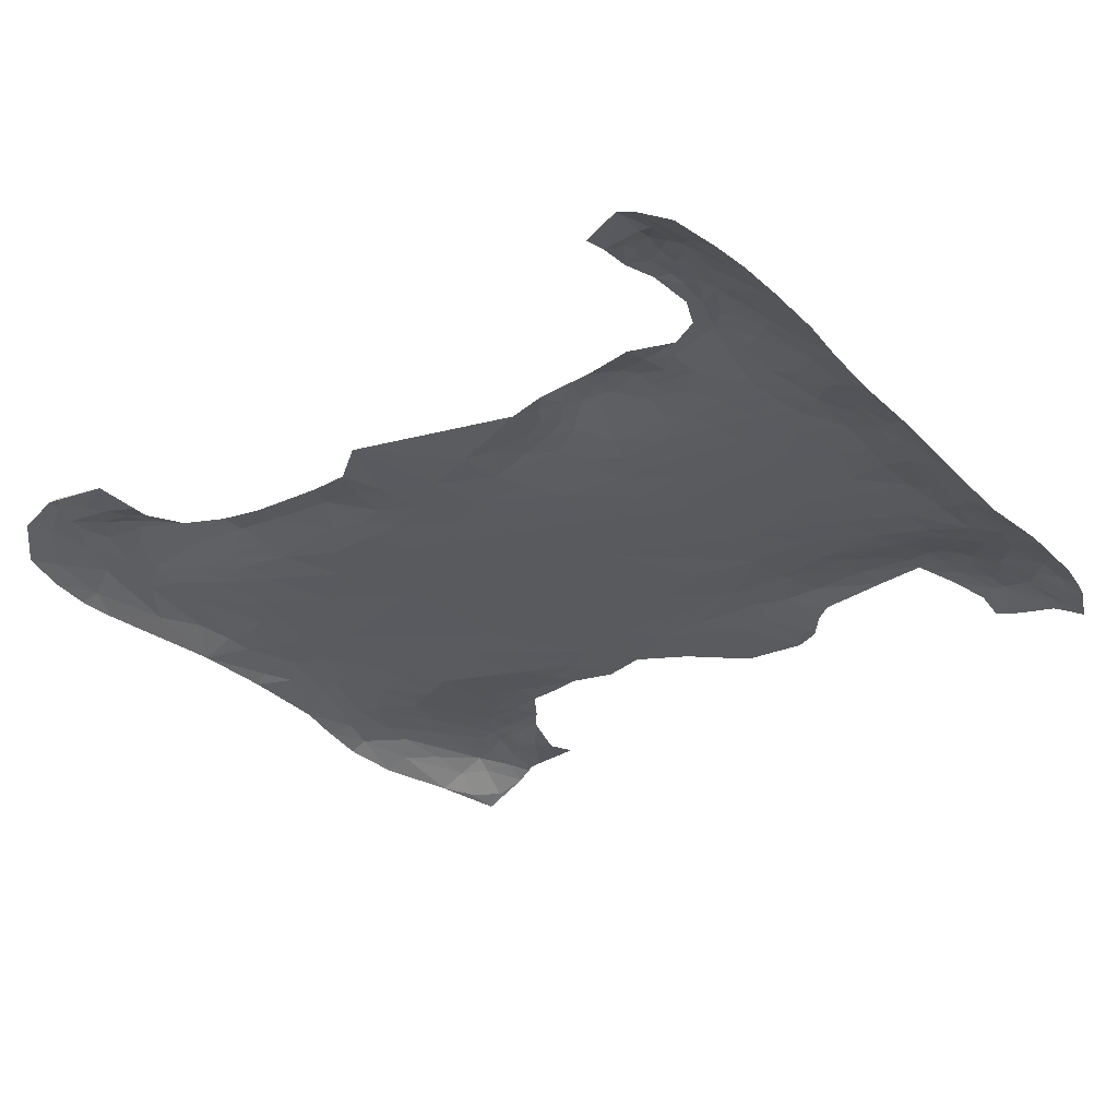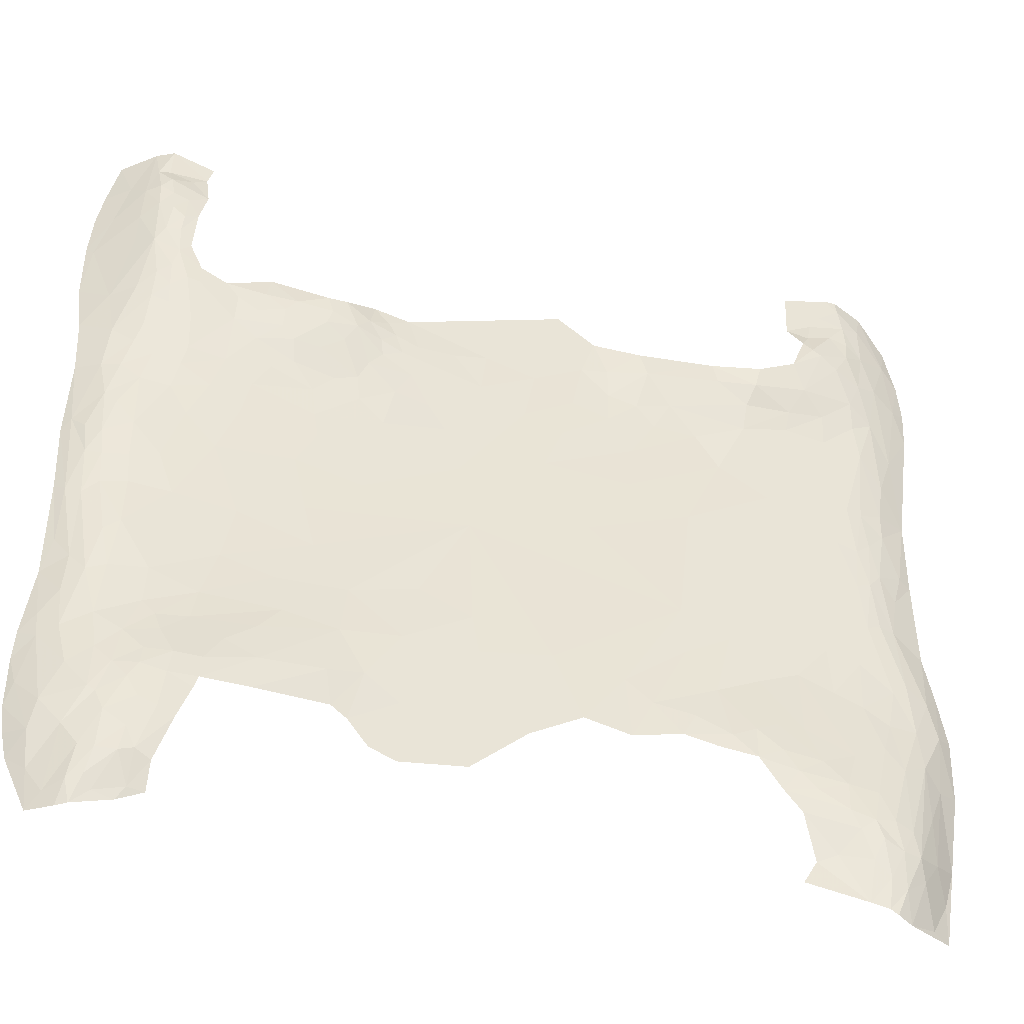
<metadata>
{"format":"obj","ext":"obj","renderer":"f3d","projection":"perspective","resolution":1024,"background":"white","views":[{"elev":-31.6,"azim":36.3,"up":"+Y"},{"elev":-42.8,"azim":165.1,"up":"+Z"}]}
</metadata>
<code>
g Chap01_Grd_M201_L1
v 0.4904 -10.13 -2.394
v 1.486 -10.14 -1.941
v 0.4904 -10.13 -2.394
v 0.3672 -10.11 -3.168
v 1.755 -10.06 -3.156
v 1.486 -10.14 -1.941
v 0.3672 -10.11 -3.168
v 0.5649 -10.15 -0.1754
v 2.763 -10.1 -2.289
v -0.9963 -10.15 -2.949
v -3.466 -10.15 -1.337
v 0.508 -10.11 -3.729
v -0.5817 -10.14 -3.686
v -2.328 -10.15 -3.212
v -1.544 -10.15 -4.224
v -0.5505 -10.15 -4.775
v -2.422 -10.15 -4.45
v 1.031 -10.11 -4.461
v 0.5086 -10.15 -5.695
v 1.756 -10.16 -5.815
v -2.835 -10.14 -3.644
v -3.355 -10.11 -4.257
v 1.817 -10.04 -3.875
v 1.755 -10.09 -4.62
v 2.258 -10.14 -5.618
v 2.659 -10.07 -5.15
v 2.411 -9.996 -4.167
v 2.965 -10 -4.973
v 2.891 -10 -3.297
v 3.086 -9.888 -4.309
v 4.346 -9.859 -4.987
v 4.278 -9.855 -4.338
v 5.239 -9.783 -5.004
v 3.913 -10.03 -3.051
v 4.318 -9.956 -3.569
v 5.204 -9.808 -4.555
v 5.772 -9.802 -4.986
v 5.309 -9.787 -5.238
v 4.879 -9.896 -4.014
v 5.483 -10 -3.573
v 5.705 -9.836 -4.508
v 5.862 -9.793 -5.721
v 5.551 -9.818 -5.881
v 6.136 -9.841 -6.61
v 5.841 -9.911 -6.755
v 6.17 -10.04 -7.255
v 5.857 -10.07 -7.292
v 6.336 -10.12 -7.488
v 6.723 -10.11 -7.372
v 7.044 -10.19 -7.63
v 6.397 -9.851 -6.686
v 6.322 -9.834 -6.199
v 6.874 -10.04 -7.113
v 7.151 -10.14 -7.192
v 7.245 -10.28 -7.659
v 6.771 -9.938 -6.635
v 6.203 -9.832 -5.553
v 7.476 -10.37 -7.353
v 7.696 -10.55 -7.654
v 6.727 -9.917 -5.869
v 7.047 -10.04 -6.557
v 7.353 -10.16 -6.109
v 7.786 -10.49 -6.884
v 8.133 -10.69 -6.6
v 7.87 -10.41 -6.149
v 8.237 -10.69 -6.103
v 8.311 -10.71 -5.547
v 6.41 -9.874 -5.148
v 8.19 -10.6 -5.098
v 8.317 -10.71 -4.527
v 7.769 -10.31 -5.572
v 7.969 -10.49 -4.127
v 8.288 -10.69 -3.974
v 6.887 -9.981 -5.475
v 6.236 -9.867 -4.836
v 7.028 -10.02 -5.367
v 6.688 -9.974 -4.815
v 6.2 -9.917 -4.468
v 7.445 -10.21 -4.805
v 8.014 -10.54 -3.616
v 8.105 -10.68 -2.576
v 5.964 -9.973 -3.964
v 6.581 -10.05 -4.046
v 7.008 -10.09 -4.467
v 7.096 -10.18 -3.662
v 7.632 -10.33 -3.944
v 6.074 -10.05 -3.595
v 7.698 -10.4 -3.12
v 5.373 -10.08 -2.934
v 6.314 -10.11 -3.297
v 7.345 -10.28 -2.648
v 7.645 -10.42 -2.305
v 6.275 -10.16 -2.503
v 4.081 -10.1 -2.28
v 5.081 -10.13 -1.954
v 6.864 -10.19 -1.481
v 6.988 -10.21 -2.543
v 3.435 -10.13 -1.34
v 7.154 -10.24 -1.705
v 4.858 -10.16 -0.8332
v 7.62 -10.4 -0.7872
v 3.641 -10.15 -0.4621
v 7.326 -10.32 -0.5396
v 6.84 -10.24 -0.503
v 6.046 -10.18 -0.6205
v 7.373 -10.31 0.1424
v 7.905 -10.52 -0.6618
v 7.674 -10.41 0.2321
v 7.933 -10.57 -1.872
v 8.103 -10.66 -0.5477
v 8.156 -10.69 0.8759
v 7.997 -10.57 1.098
v 8.096 -10.68 2.525
v 5.375 -10.17 0.6754
v 6.35 -10.19 0.2705
v 6.887 -10.23 0.1611
v 6.893 -10.2 0.9556
v 7.434 -10.3 0.71
v 7.748 -10.43 0.868
v 7.489 -10.33 1.679
v 7.634 -10.43 2.498
v 7.541 -10.37 3.411
v 8.151 -10.69 3.707
v 5.974 -10.16 1.376
v 7.246 -10.26 1.454
v 6.901 -10.21 2.119
v 7.282 -10.3 2.465
v 7.109 -10.22 3.075
v 7.69 -10.42 4.375
v 8.266 -10.76 4.69
v 6.326 -10.15 1.99
v 6.733 -10.14 2.746
v 6.195 -10.1 2.58
v 5.604 -10.11 2.169
v 8.125 -10.69 5.799
v 8.268 -10.79 5.935
v 4.984 -10.13 1.665
v 7.853 -10.51 6.649
v 8.198 -10.75 6.767
v 8.076 -10.7 7.437
v 7.609 -10.39 7.526
v 7.854 -10.65 8.376
v 7.211 -10.3 8.602
v 7.322 -10.15 7.292
v 7.359 -10.16 6.502
v 7.384 -10.21 5.795
v 7.023 -9.976 5.733
v 7.123 -10.14 7.935
v 6.87 -10.15 8.619
v 7.03 -9.979 6.832
v 7.211 -10.15 4.508
v 7.048 -10 7.377
v 6.899 -10.12 7.963
v 6.848 -9.988 7.616
v 6.142 -10.14 7.942
v 6.031 -10.13 8.292
v 6.417 -10.07 7.735
v 6.082 -9.97 7.213
v 6.776 -9.916 7.139
v 6.503 -9.956 7.403
v 6.47 -9.89 6.969
v 6.236 -9.88 6.545
v 6.75 -9.878 6.675
v 6.509 -9.836 6.407
v 6.834 -9.9 6.04
v 6.544 -9.853 6.029
v 6.304 -9.869 5.616
v 6.521 -9.852 5.42
v 6.053 -9.856 5.029
v 6.625 -9.887 4.999
v 6.299 -9.849 4.697
v 6.888 -9.987 4.844
v 6.606 -9.934 4.499
v 6.922 -10.06 4.222
v 6.582 -9.991 4.066
v 6.979 -10.14 3.505
v 6.567 -10.09 3.235
v 6.059 -9.852 4.637
v 5.521 -9.901 4.783
v 6.128 -9.984 3.761
v 5.31 -9.946 3.896
v 6.096 -10.07 3.017
v 5.37 -10.06 2.87
v 5.278 -9.912 4.474
v 4.75 -9.877 4.662
v 4.666 -9.938 5.12
v 4.828 -10.09 2.369
v 4.882 -9.89 4.199
v 4.143 -9.77 4.519
v 3.549 -9.747 4.763
v 4.361 -9.789 4.267
v 3.544 -9.749 4.091
v 3.447 -9.733 4.404
v 2.95 -9.748 4.143
v 3.18 -9.767 4.771
v 4.384 -9.846 3.864
v 4.846 -9.961 3.5
v 4.507 -10.04 2.884
v 4.145 -9.875 3.573
v 4.079 -9.993 3.076
v 3.677 -10.07 2.511
v 3.284 -10.03 2.875
v 3.619 -9.885 3.495
v 3.6 -10.11 1.901
v 3.176 -9.818 3.762
v 2.78 -10.07 2.486
v 2.845 -10 2.997
v 3.51 -10.12 1.385
v 2.657 -9.933 3.367
v 2.288 -10.1 1.992
v 2.1 -10.03 2.817
v 1.8 -9.993 3.315
v 3.892 -10.15 0.6899
v 2.289 -10.14 1.193
v 2.61 -10.15 0.3407
v 1.432 -10.06 2.654
v 0.7967 -10.15 1.212
v 1.084 -10.12 2.158
v -0.5026 -10.14 3.003
v 0.6676 -10.11 2.895
v -1.735 -10.15 0.3211
v 0.3897 -10.1 3.481
v -0.8904 -10.15 1.78
v -3.728 -10.16 1.061
v -2.553 -10.15 1.63
v -2.646 -10.17 2.557
v -1.252 -10.14 2.673
v -4.44 -10.18 2.579
v -1.477 -10.16 3.57
v -0.7042 -10.16 4.062
v -2.201 -10.16 3.328
v -3.993 -10.18 3.302
v -3.146 -10.18 3.363
v -2.218 -10.14 3.954
v -2.785 -10.14 3.799
v -3.476 -10.11 3.965
v -1.678 -10.18 4.571
v -3.019 -10.02 4.674
v -5.005 -10.11 3.722
v -2.207 -10.14 4.616
v -1.964 -10.19 5.368
v -2.869 -10.04 5.184
v -1.222 -10.17 5.93
v -4.398 -9.975 5.214
v 0.275 -10.14 4.351
v 1.872 -10.07 4.874
v -4.483 -9.958 4.781
v 0.9407 -10.08 4.182
v -5.079 -10.02 4.31
v -5.256 -9.861 4.779
v -5.366 -9.816 5.227
v -6.324 -9.917 4.965
v -6.114 -9.821 5.583
v -5.99 -10.04 4.358
v 1.309 -10.01 3.679
v 1.678 -10.01 4.149
v 1.998 -9.962 3.866
v 2.144 -9.972 4.322
v 2.396 -9.916 3.654
v 2.443 -9.889 4.029
v 2.687 -9.853 4.451
v 2.574 -10.01 4.988
v 2.287 -9.989 4.637
v -5.394 -10.17 -6.978
v -5.654 -10.16 -6.527
v -6.533 -10.07 -7.262
v -6.031 -10.09 -6.366
v -5.439 -10.03 -5.616
v -6.646 -9.943 -6.44
v -6.437 -9.888 -5.871
v -6.934 -9.964 -6.759
v -6.871 -10.05 -7.352
v -6.262 -9.861 -5.517
v -5.111 -10.02 -5.204
v -6.827 -9.847 -6.025
v -7.239 -10.05 -6.893
v -7.019 -10.07 -7.432
v -7.309 -10.22 -7.502
v -6.714 -9.846 -5.664
v -7.218 -9.943 -6.182
v -5.714 -9.921 -5.139
v -5.417 -9.952 -4.779
v -4.696 -10.01 -4.568
v -6.291 -9.877 -4.954
v -7.669 -10.21 -6.584
v -7.577 -10.07 -6.17
v -7.855 -10.51 -7.347
v -8.196 -10.72 -7.447
v -8.218 -10.67 -6.685
v -8.462 -10.74 -5.91
v -8.026 -10.39 -6.052
v -8.374 -10.56 -4.295
v -8.784 -10.83 -4.186
v -8.032 -10.34 -5.086
v -8.533 -10.61 -2.998
v -8.831 -10.83 -2.911
v -8.666 -10.8 -1.881
v -8.032 -10.33 -3.946
v -8.353 -10.55 -2.288
v -8.483 -10.77 -1.004
v -7.475 -10.03 -5.67
v -7.97 -10.37 -3.14
v -7.116 -9.913 -5.566
v -7.527 -10.13 -4.258
v -6.868 -9.912 -5.016
v -6.528 -9.993 -4.207
v -7.177 -10.1 -3.846
v -7.394 -10.23 -3.195
v -6.891 -10.2 -2.895
v -7.601 -10.34 -2.306
v -7.908 -10.4 -2.041
v -5.885 -9.947 -4.483
v -7.819 -10.44 -0.7277
v -5.165 -9.985 -4.341
v -7.988 -10.52 0.154
v -8.449 -10.76 0.7729
v -8.185 -10.6 0.8381
v -8.478 -10.78 2.351
v -7.652 -10.36 0.5857
v -7.878 -10.48 1.759
v -7.509 -10.33 -0.7247
v -7.395 -10.28 0.258
v -7.223 -10.28 -0.8509
v -7.51 -10.35 1.346
v -6.961 -10.25 -1.823
v -6.347 -10.19 -2.662
v -7.404 -10.33 2.106
v -7.204 -10.28 1.074
v -7.108 -10.25 0.1547
v -6.602 -10.22 -0.5955
v -6.296 -10.21 -1.65
v -5.677 -10.2 -2.375
v -6.789 -10.23 1.174
v -5.718 -10.19 -1.284
v -7.884 -10.47 2.318
v -7.541 -10.28 3.72
v -7.097 -10.26 2.149
v -6.043 -10.2 0.4814
v -6.549 -10.21 2.742
v -7.995 -10.46 3.106
v -8.298 -10.57 3.981
v -8.832 -10.79 4.902
v -7.879 -10.34 4.728
v -8.581 -10.62 5.556
v -8.876 -10.79 5.651
v -8.805 -10.76 6.459
v -8.089 -10.36 5.807
v -8.448 -10.57 6.798
v -8.583 -10.71 7.387
v -8.008 -10.45 8.047
v -7.843 -10.26 6.59
v -7.869 -10.33 7.525
v -7.388 -10.14 7.81
v -7.358 -10.15 8.094
v -7.664 -10.19 5.661
v -7.484 -10.19 7.385
v -7.141 -10.11 8.048
v -6.211 -10.11 7.826
v -6.944 -10.13 7.507
v -6.707 -10.12 7.16
v -6.18 -10.12 6.901
v -6.593 -10.04 6.697
v -6.423 -9.92 6.383
v -7.115 -10.1 6.91
v -6.601 -9.879 6.189
v -6.78 -9.899 6.081
v -7.503 -10.15 6.839
v -7.434 -10.08 6.373
v -7.131 -9.997 5.85
v -7.411 -10.15 5.069
v -6.736 -10.1 4.481
v -7.437 -10.24 4.456
v -6.732 -10.19 3.835
v -5.922 -10.12 3.922
v -5.764 -10.17 3.261
v -5.395 -10.18 1.985
v -4.631 -10.17 -0.5845
v -4.38 -10.17 -1.826
v -3.505 -10.16 -2.321
v -4.065 -10.16 -3.092
v -4.897 -10.19 -2.694
v -5.624 -10.04 -3.757
v -5.122 -10.06 -3.724
v -4.714 -10.04 -3.92
v -4.254 -10.03 -4.15
v -3.994 -10.06 -4.44
v -3.613 -10.11 -3.795
g Chap01_Grd_M201_L1_0
f 3 2 1
f 4 3 1
f 1 6 5
f 7 1 5
f 3 8 6
f 8 9 6
f 5 6 9
f 10 8 3
f 10 3 7
f 11 8 10
f 7 5 12
f 10 7 13
f 13 7 12
f 14 11 10
f 15 10 13
f 14 10 15
f 15 13 16
f 14 15 17
f 16 13 18
f 13 12 18
f 16 18 19
f 19 18 20
f 21 14 17
f 22 21 17
f 18 12 23
f 12 5 23
f 20 18 24
f 18 23 24
f 20 24 25
f 24 26 25
f 23 27 24
f 24 27 26
f 5 27 23
f 27 28 26
f 27 5 29
f 9 29 5
f 27 30 28
f 27 29 30
f 28 30 31
f 30 32 31
f 30 29 32
f 31 32 33
f 29 9 34
f 32 29 35
f 29 34 35
f 32 36 33
f 36 37 33
f 33 37 38
f 32 35 39
f 32 39 36
f 35 40 39
f 34 40 35
f 36 39 41
f 37 36 41
f 41 39 40
f 38 37 42
f 38 42 43
f 43 42 44
f 43 44 45
f 45 44 46
f 47 45 46
f 47 46 48
f 46 49 48
f 48 49 50
f 44 51 46
f 46 51 49
f 44 42 52
f 44 52 51
f 49 53 50
f 49 51 53
f 53 54 50
f 54 55 50
f 51 56 53
f 52 56 51
f 53 56 54
f 42 57 52
f 42 37 57
f 54 58 55
f 58 59 55
f 52 60 56
f 57 60 52
f 56 61 54
f 54 61 58
f 60 61 56
f 62 58 61
f 61 60 62
f 58 63 59
f 63 58 62
f 63 64 59
f 65 64 63
f 65 63 62
f 66 64 65
f 67 66 65
f 57 68 60
f 57 37 68
f 65 69 67
f 70 67 69
f 71 69 65
f 62 71 65
f 72 70 69
f 72 69 71
f 72 73 70
f 60 74 62
f 60 68 74
f 37 75 68
f 41 75 37
f 62 76 71
f 74 76 62
f 68 77 74
f 75 77 68
f 74 77 76
f 41 78 75
f 78 77 75
f 79 71 76
f 79 72 71
f 80 73 72
f 73 80 81
f 41 82 78
f 41 40 82
f 78 83 77
f 78 82 83
f 77 84 76
f 84 79 76
f 77 83 84
f 84 85 79
f 84 83 85
f 86 72 79
f 86 80 72
f 85 86 79
f 40 87 82
f 82 87 83
f 88 80 86
f 81 80 88
f 40 89 87
f 34 89 40
f 87 90 83
f 83 90 85
f 89 90 87
f 88 86 91
f 91 86 85
f 92 81 88
f 92 88 91
f 90 93 85
f 89 93 90
f 34 94 89
f 9 94 34
f 94 95 89
f 95 93 89
f 95 96 93
f 93 97 85
f 97 91 85
f 93 96 97
f 98 94 9
f 98 95 94
f 98 9 8
f 99 91 97
f 96 99 97
f 98 100 95
f 95 100 96
f 101 91 99
f 101 92 91
f 8 102 98
f 102 100 98
f 96 103 99
f 103 101 99
f 96 104 103
f 100 105 96
f 105 104 96
f 106 101 103
f 104 106 103
f 101 107 92
f 106 108 101
f 108 107 101
f 107 109 92
f 109 81 92
f 109 110 81
f 110 109 107
f 111 110 107
f 112 111 107
f 108 112 107
f 113 111 112
f 100 114 105
f 105 115 104
f 105 114 115
f 104 116 106
f 115 116 104
f 116 117 106
f 115 117 116
f 118 108 106
f 117 118 106
f 119 112 108
f 118 119 108
f 120 112 119
f 120 119 118
f 113 112 121
f 121 112 120
f 113 121 122
f 113 122 123
f 124 115 114
f 115 124 117
f 117 125 118
f 125 120 118
f 117 126 125
f 125 126 120
f 127 121 120
f 126 127 120
f 128 121 127
f 122 121 128
f 129 123 122
f 129 130 123
f 124 131 117
f 131 126 117
f 126 132 127
f 132 128 127
f 133 126 131
f 133 132 126
f 124 134 131
f 133 131 134
f 129 135 130
f 136 130 135
f 137 134 124
f 114 137 124
f 138 136 135
f 139 136 138
f 138 140 139
f 140 138 141
f 142 140 141
f 143 142 141
f 141 138 144
f 143 141 144
f 138 135 145
f 144 138 145
f 135 129 146
f 135 146 145
f 147 146 129
f 145 146 147
f 143 144 148
f 149 143 148
f 144 145 150
f 150 145 147
f 147 129 151
f 151 129 122
f 148 144 152
f 152 144 150
f 153 149 148
f 154 148 152
f 154 153 148
f 155 149 153
f 155 156 149
f 157 155 153
f 157 153 154
f 158 155 157
f 154 152 159
f 159 152 150
f 160 157 154
f 158 157 160
f 160 154 159
f 158 160 161
f 161 160 159
f 162 158 161
f 163 159 150
f 161 159 163
f 162 161 164
f 164 161 163
f 163 150 165
f 164 163 165
f 165 150 147
f 166 162 164
f 166 164 165
f 166 167 162
f 166 165 168
f 167 166 168
f 168 165 147
f 169 167 168
f 170 168 147
f 169 168 171
f 171 168 170
f 170 147 172
f 172 147 151
f 173 170 172
f 171 170 173
f 174 172 151
f 173 172 174
f 174 151 122
f 175 173 174
f 171 173 175
f 174 122 176
f 176 175 174
f 176 122 128
f 177 176 128
f 177 175 176
f 132 177 128
f 178 169 171
f 179 169 178
f 180 171 175
f 180 175 177
f 178 171 180
f 181 178 180
f 182 177 132
f 180 177 182
f 181 180 182
f 182 132 133
f 183 182 133
f 183 181 182
f 134 183 133
f 184 179 178
f 181 184 178
f 179 184 185
f 179 185 186
f 187 183 134
f 187 134 137
f 188 184 181
f 188 185 184
f 189 186 185
f 189 190 186
f 191 185 188
f 189 185 191
f 192 189 191
f 193 190 189
f 192 193 189
f 194 193 192
f 195 190 193
f 194 195 193
f 196 191 188
f 196 188 181
f 196 192 191
f 197 196 181
f 197 181 183
f 187 198 183
f 198 197 183
f 199 196 197
f 192 196 199
f 200 197 198
f 199 197 200
f 201 198 187
f 200 198 201
f 202 199 200
f 202 200 201
f 192 199 203
f 202 203 199
f 201 187 204
f 137 204 187
f 205 192 203
f 194 192 205
f 206 202 201
f 206 201 204
f 207 203 202
f 207 205 203
f 207 202 206
f 208 204 137
f 208 137 114
f 209 205 207
f 194 205 209
f 206 204 210
f 210 204 208
f 206 211 207
f 211 209 207
f 211 206 210
f 211 212 209
f 213 208 114
f 213 114 100
f 102 213 100
f 214 208 213
f 210 208 214
f 102 215 213
f 215 214 213
f 8 215 102
f 216 211 210
f 212 211 216
f 217 214 215
f 217 215 8
f 218 210 214
f 218 216 210
f 217 218 214
f 219 218 217
f 218 220 216
f 220 212 216
f 219 220 218
f 221 217 8
f 8 11 221
f 220 222 212
f 219 222 220
f 223 217 221
f 223 219 217
f 11 224 221
f 225 223 221
f 224 225 221
f 225 226 223
f 223 227 219
f 223 226 227
f 224 228 225
f 228 226 225
f 229 219 227
f 230 222 219
f 229 230 219
f 226 231 227
f 231 229 227
f 228 232 226
f 233 231 226
f 232 233 226
f 231 234 229
f 233 235 231
f 235 234 231
f 232 236 233
f 236 235 233
f 229 237 230
f 234 237 229
f 235 238 234
f 236 238 235
f 239 232 228
f 239 236 232
f 234 240 237
f 238 240 234
f 240 241 237
f 242 241 240
f 238 242 240
f 237 241 243
f 237 243 230
f 244 242 238
f 230 243 245
f 222 230 245
f 246 245 243
f 247 238 236
f 244 238 247
f 222 245 248
f 246 248 245
f 249 247 236
f 239 249 236
f 250 244 247
f 250 247 249
f 250 251 244
f 252 251 250
f 252 253 251
f 254 250 249
f 254 249 239
f 254 252 250
f 222 248 255
f 222 255 212
f 248 256 255
f 248 246 256
f 255 257 212
f 255 256 257
f 256 246 258
f 256 258 257
f 212 257 259
f 212 259 209
f 259 194 209
f 257 260 259
f 260 194 259
f 257 258 260
f 260 261 194
f 258 261 260
f 261 195 194
f 262 195 261
f 246 262 263
f 246 263 258
f 263 262 261
f 258 263 261
f 266 265 264
f 266 267 265
f 265 267 268
f 269 267 266
f 267 270 268
f 269 270 267
f 271 269 266
f 272 271 266
f 270 273 268
f 273 274 268
f 269 275 270
f 271 275 269
f 271 272 276
f 272 277 276
f 276 277 278
f 275 279 270
f 279 273 270
f 280 275 271
f 280 271 276
f 279 275 280
f 273 281 274
f 281 282 274
f 282 283 274
f 273 284 281
f 279 284 273
f 284 282 281
f 276 278 285
f 280 276 286
f 276 285 286
f 278 287 285
f 278 288 287
f 289 287 288
f 285 287 289
f 290 289 288
f 285 289 291
f 291 289 290
f 285 291 286
f 292 291 290
f 292 290 293
f 286 291 294
f 294 291 292
f 295 292 293
f 295 293 296
f 295 296 297
f 298 294 292
f 298 286 294
f 298 292 295
f 299 295 297
f 300 299 297
f 301 286 298
f 301 280 286
f 302 298 295
f 299 302 295
f 301 303 280
f 303 279 280
f 304 301 298
f 301 304 303
f 304 298 302
f 303 305 279
f 304 305 303
f 305 284 279
f 305 306 284
f 304 307 305
f 305 307 306
f 304 308 307
f 302 308 304
f 308 309 307
f 307 309 306
f 302 310 308
f 310 309 308
f 311 302 299
f 310 302 311
f 284 306 312
f 284 312 282
f 311 299 313
f 313 299 300
f 312 314 282
f 282 314 283
f 315 313 300
f 315 300 316
f 315 316 317
f 317 316 318
f 319 315 317
f 319 313 315
f 317 318 320
f 320 319 317
f 321 311 313
f 322 313 319
f 322 321 313
f 323 311 321
f 323 321 322
f 310 311 323
f 324 319 320
f 322 319 324
f 310 323 325
f 310 325 309
f 325 326 309
f 306 309 326
f 327 324 320
f 322 324 328
f 328 324 327
f 323 322 329
f 322 328 329
f 323 330 325
f 323 329 330
f 325 331 326
f 325 330 331
f 326 332 306
f 326 331 332
f 328 333 329
f 330 329 333
f 331 330 334
f 331 334 332
f 327 320 335
f 336 327 335
f 320 318 335
f 328 327 337
f 328 337 333
f 337 327 336
f 333 338 330
f 330 338 334
f 337 339 333
f 336 339 337
f 333 339 338
f 340 335 318
f 336 335 340
f 340 318 341
f 341 318 342
f 336 340 343
f 340 341 343
f 344 341 342
f 344 342 345
f 345 346 344
f 347 341 344
f 347 343 341
f 344 346 348
f 347 344 348
f 348 346 349
f 348 349 350
f 347 348 351
f 352 348 350
f 351 348 352
f 353 352 350
f 354 353 350
f 343 347 355
f 355 347 351
f 356 352 353
f 351 352 356
f 353 354 357
f 354 358 357
f 353 357 359
f 357 358 359
f 356 353 359
f 359 358 360
f 356 359 360
f 358 361 360
f 362 360 361
f 362 361 363
f 364 356 360
f 364 360 362
f 365 362 363
f 364 362 365
f 363 253 365
f 366 365 253
f 365 366 364
f 252 366 253
f 367 351 356
f 367 356 364
f 368 351 367
f 368 367 364
f 368 364 366
f 355 351 368
f 369 368 366
f 355 368 369
f 369 366 252
f 355 369 370
f 370 369 252
f 370 343 355
f 370 252 371
f 371 252 254
f 343 370 372
f 372 370 371
f 372 336 343
f 336 372 373
f 372 371 373
f 336 373 339
f 374 371 254
f 373 371 374
f 374 254 239
f 373 374 375
f 375 374 239
f 339 373 375
f 239 228 375
f 375 376 339
f 228 376 375
f 339 376 338
f 376 228 224
f 338 376 224
f 377 338 224
f 334 338 377
f 377 224 11
f 334 377 378
f 377 11 378
f 332 334 378
f 378 11 379
f 378 379 380
f 379 11 14
f 379 14 21
f 380 379 21
f 381 332 378
f 381 378 380
f 382 332 381
f 306 332 382
f 306 382 312
f 382 381 383
f 382 383 312
f 381 380 383
f 312 383 314
f 383 384 314
f 383 380 384
f 314 384 283
f 283 384 385
f 384 380 385
f 283 385 386
f 386 385 22
f 387 380 21
f 387 21 22
f 385 380 387
f 385 387 22

</code>
